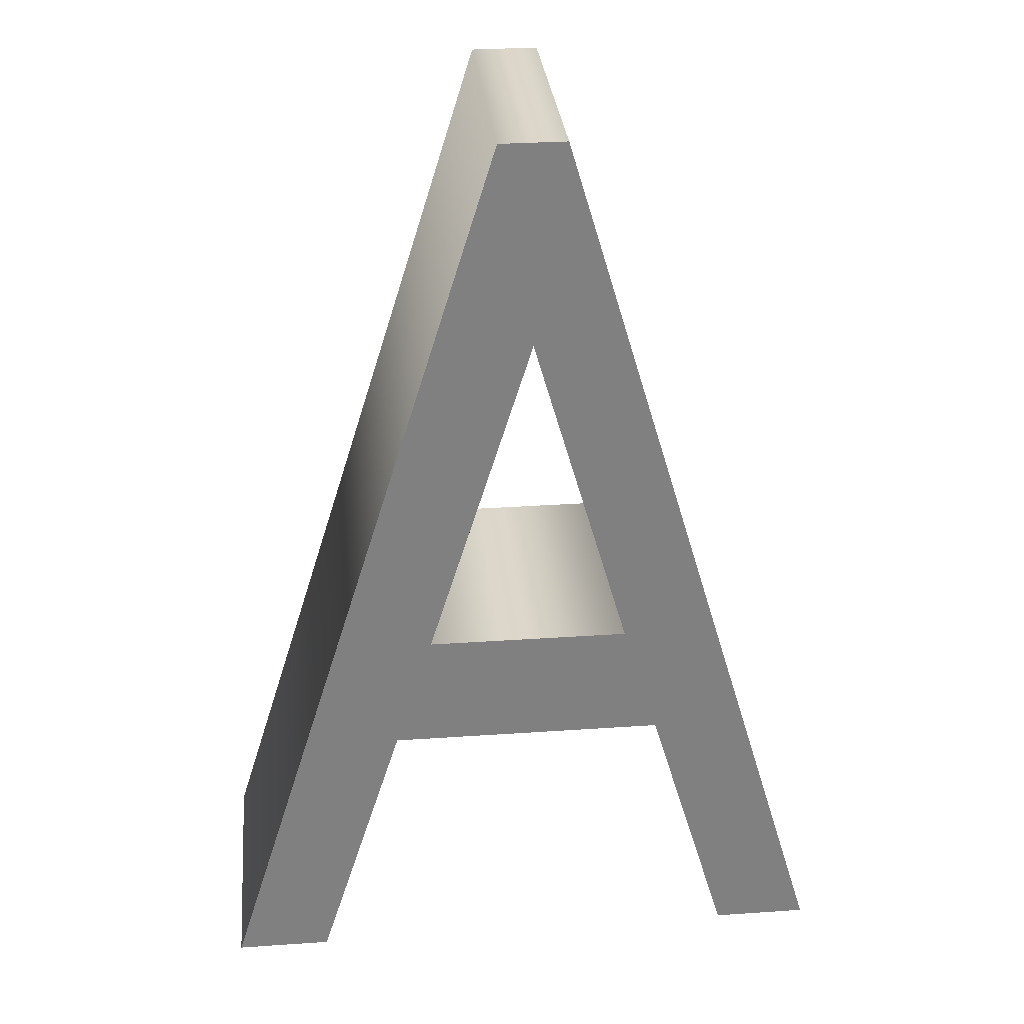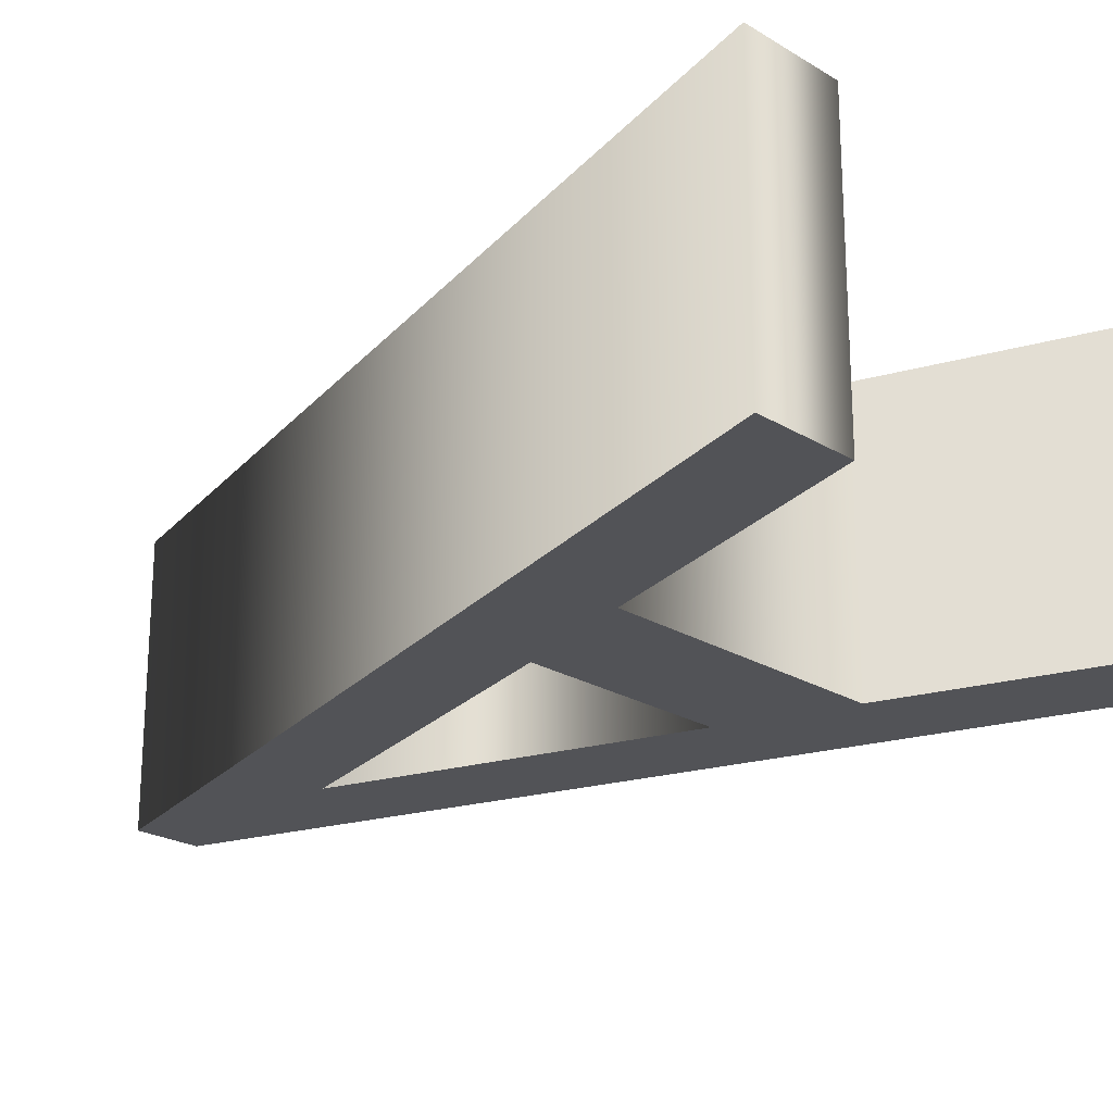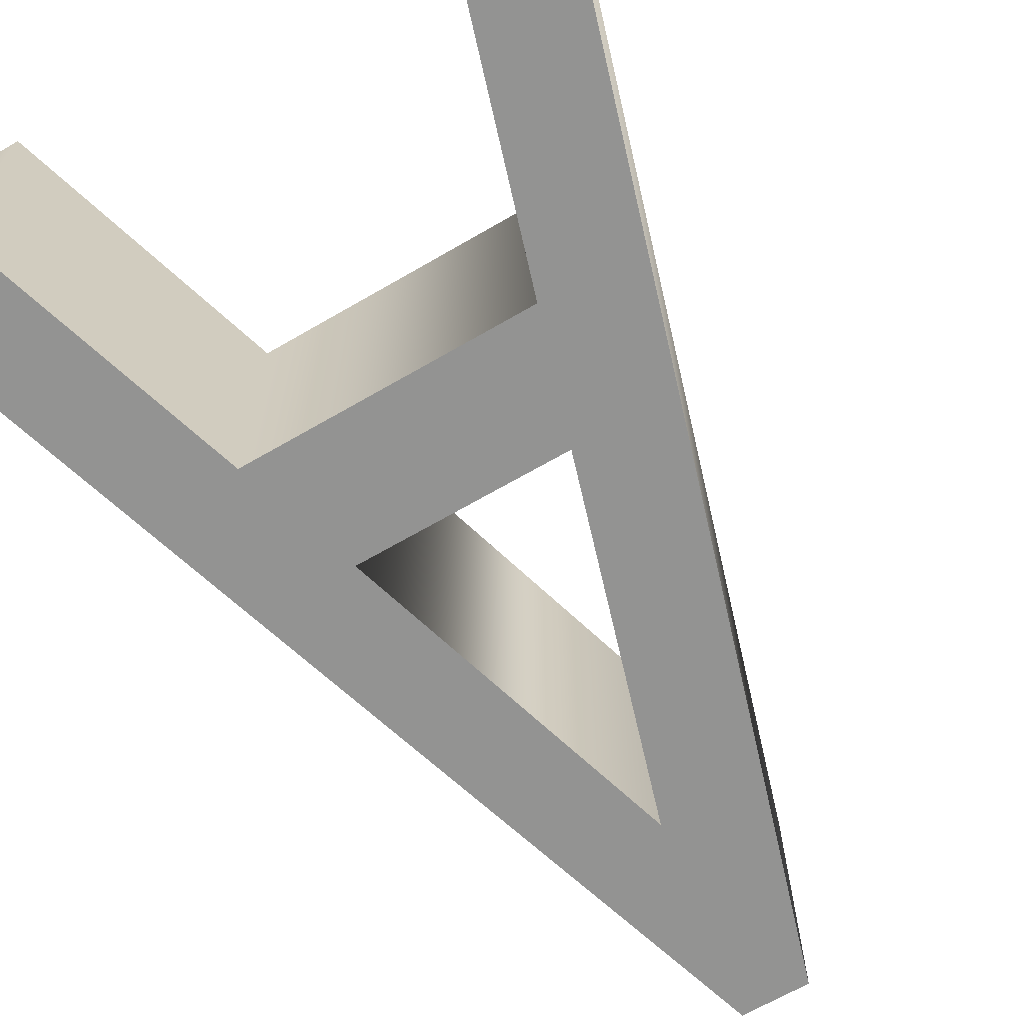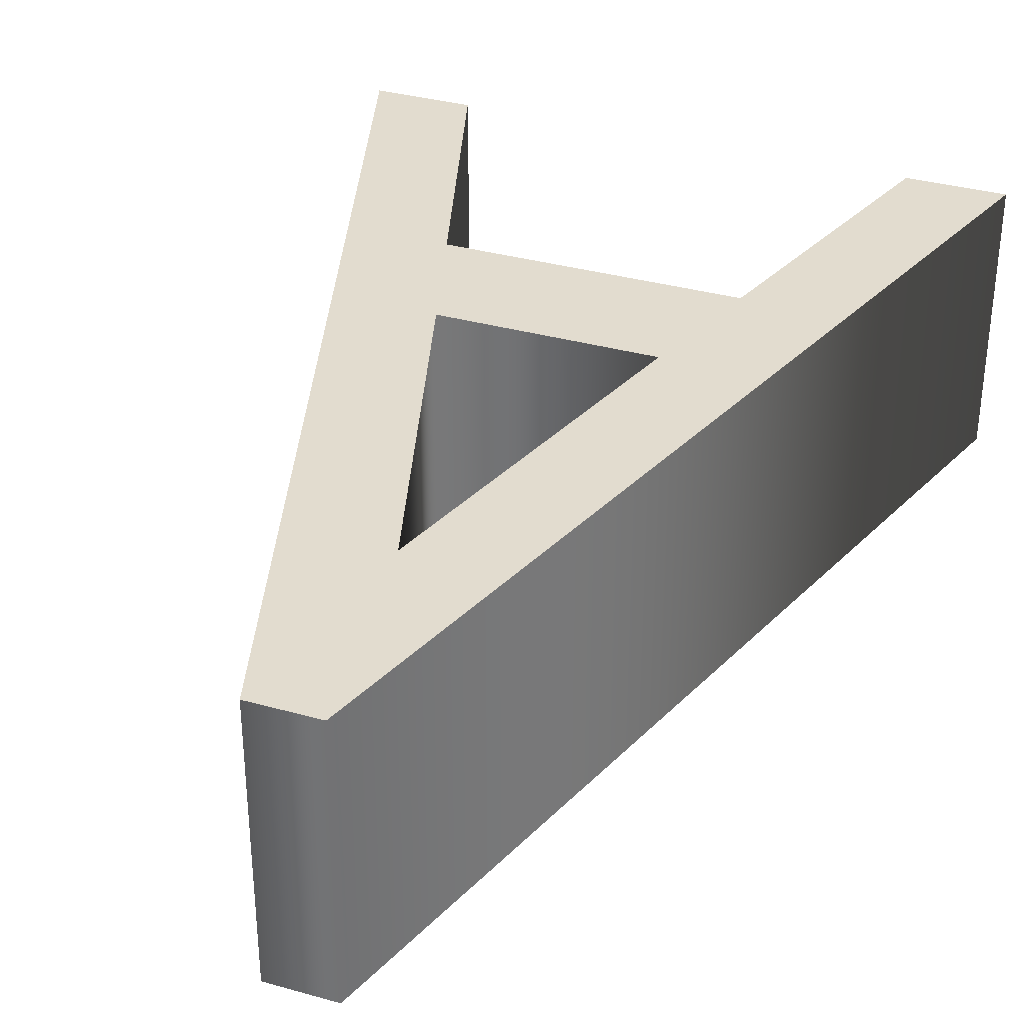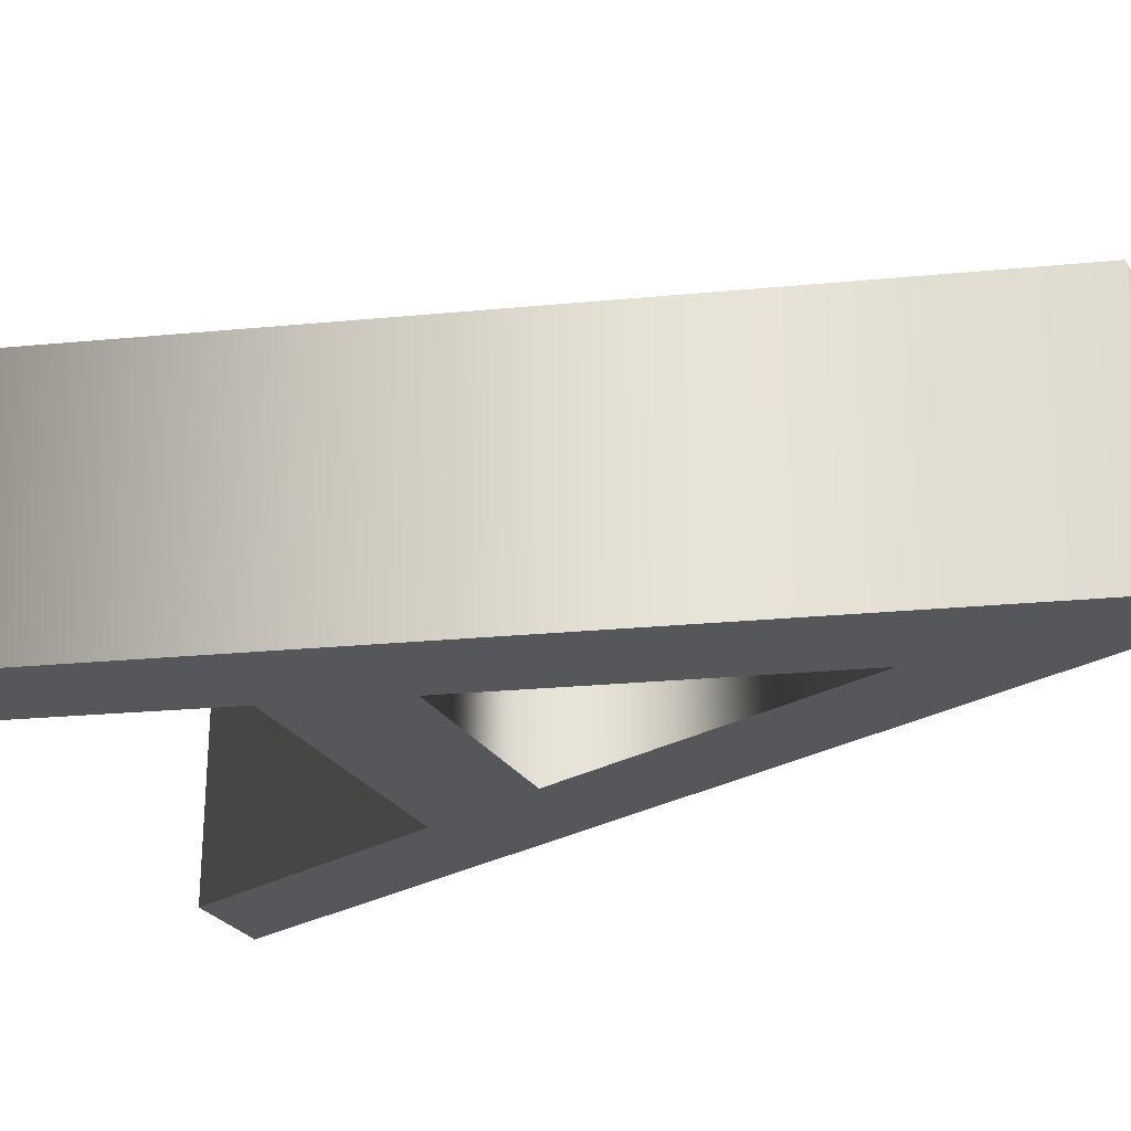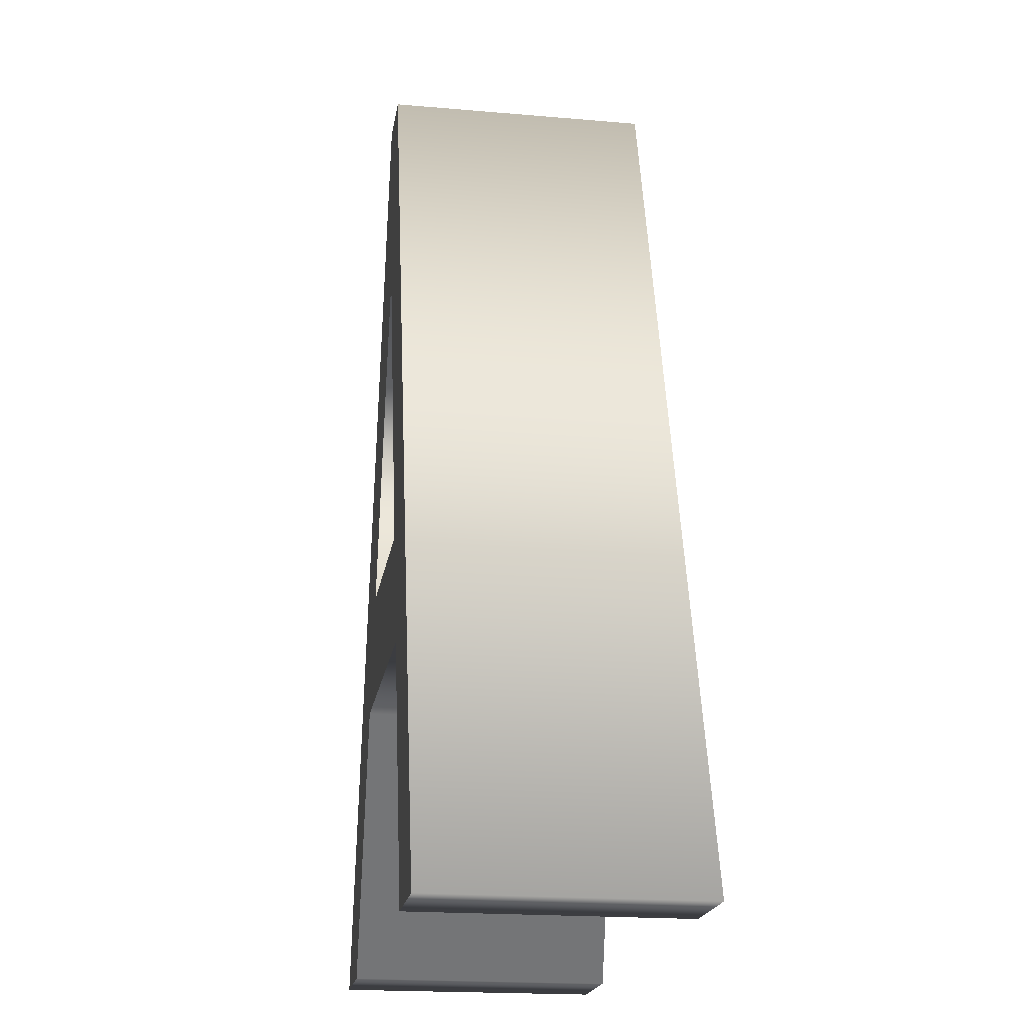
<metadata>
{"format":"obj","ext":"obj","renderer":"f3d","projection":"perspective","resolution":1024,"background":"white","views":[{"elev":30.4,"azim":174.3,"up":"+Y"},{"elev":-22.5,"azim":-46.3,"up":"+Z"},{"elev":-66.7,"azim":30.3,"up":"+Z"},{"elev":34.6,"azim":-159.4,"up":"+Z"},{"elev":-26.6,"azim":115.7,"up":"+Z"},{"elev":-20.2,"azim":-98.9,"up":"+Y"}]}
</metadata>
<code>
o Text
v 0.1635 -0.343 0.1
v 0.09975 -0.142 0.1
v -0.1032 -0.142 0.1
v -0.1635 -0.343 0.1
v -0.2334 -0.343 0.1
v -0.02835 0.343 0.1
v 0.01995 0.343 0.1
v 0.2334 -0.343 0.1
v 0.07175 -0.054 0.1
v -0.00525 0.193 0.1
v -0.07665 -0.054 0.1
v 0.1635 -0.343 -0.1
v 0.09975 -0.142 -0.1
v -0.1032 -0.142 -0.1
v -0.1635 -0.343 -0.1
v -0.2334 -0.343 -0.1
v -0.02835 0.343 -0.1
v 0.01995 0.343 -0.1
v 0.2334 -0.343 -0.1
v 0.07175 -0.054 -0.1
v -0.00525 0.193 -0.1
v -0.07665 -0.054 -0.1
v 0.1635 -0.343 -0.1
v 0.1635 -0.343 0.1
v 0.09975 -0.142 -0.1
v 0.09975 -0.142 0.1
v -0.1032 -0.142 -0.1
v -0.1032 -0.142 0.1
v -0.1635 -0.343 -0.1
v -0.1635 -0.343 0.1
v -0.2334 -0.343 -0.1
v -0.2334 -0.343 0.1
v -0.02835 0.343 -0.1
v -0.02835 0.343 0.1
v 0.01995 0.343 -0.1
v 0.01995 0.343 0.1
v 0.2334 -0.343 -0.1
v 0.2334 -0.343 0.1
v 0.07175 -0.054 -0.1
v 0.07175 -0.054 0.1
v -0.00525 0.193 -0.1
v -0.00525 0.193 0.1
v -0.07665 -0.054 -0.1
v -0.07665 -0.054 0.1
f 5 7 6
f 5 10 7
f 10 8 7
f 5 11 10
f 9 8 10
f 5 3 11
f 3 9 11
f 3 2 9
f 2 8 9
f 5 4 3
f 1 8 2
f 18 16 17
f 21 16 18
f 19 21 18
f 22 16 21
f 19 20 21
f 14 16 22
f 20 14 22
f 13 14 20
f 19 13 20
f 15 16 14
f 19 12 13
f 26 23 24
f 28 25 26
f 30 27 28
f 32 29 30
f 34 31 32
f 36 33 34
f 38 35 36
f 24 37 38
f 42 39 40
f 44 41 42
f 40 43 44
f 26 25 23
f 28 27 25
f 30 29 27
f 32 31 29
f 34 33 31
f 36 35 33
f 38 37 35
f 24 23 37
f 42 41 39
f 44 43 41
f 40 39 43

</code>
